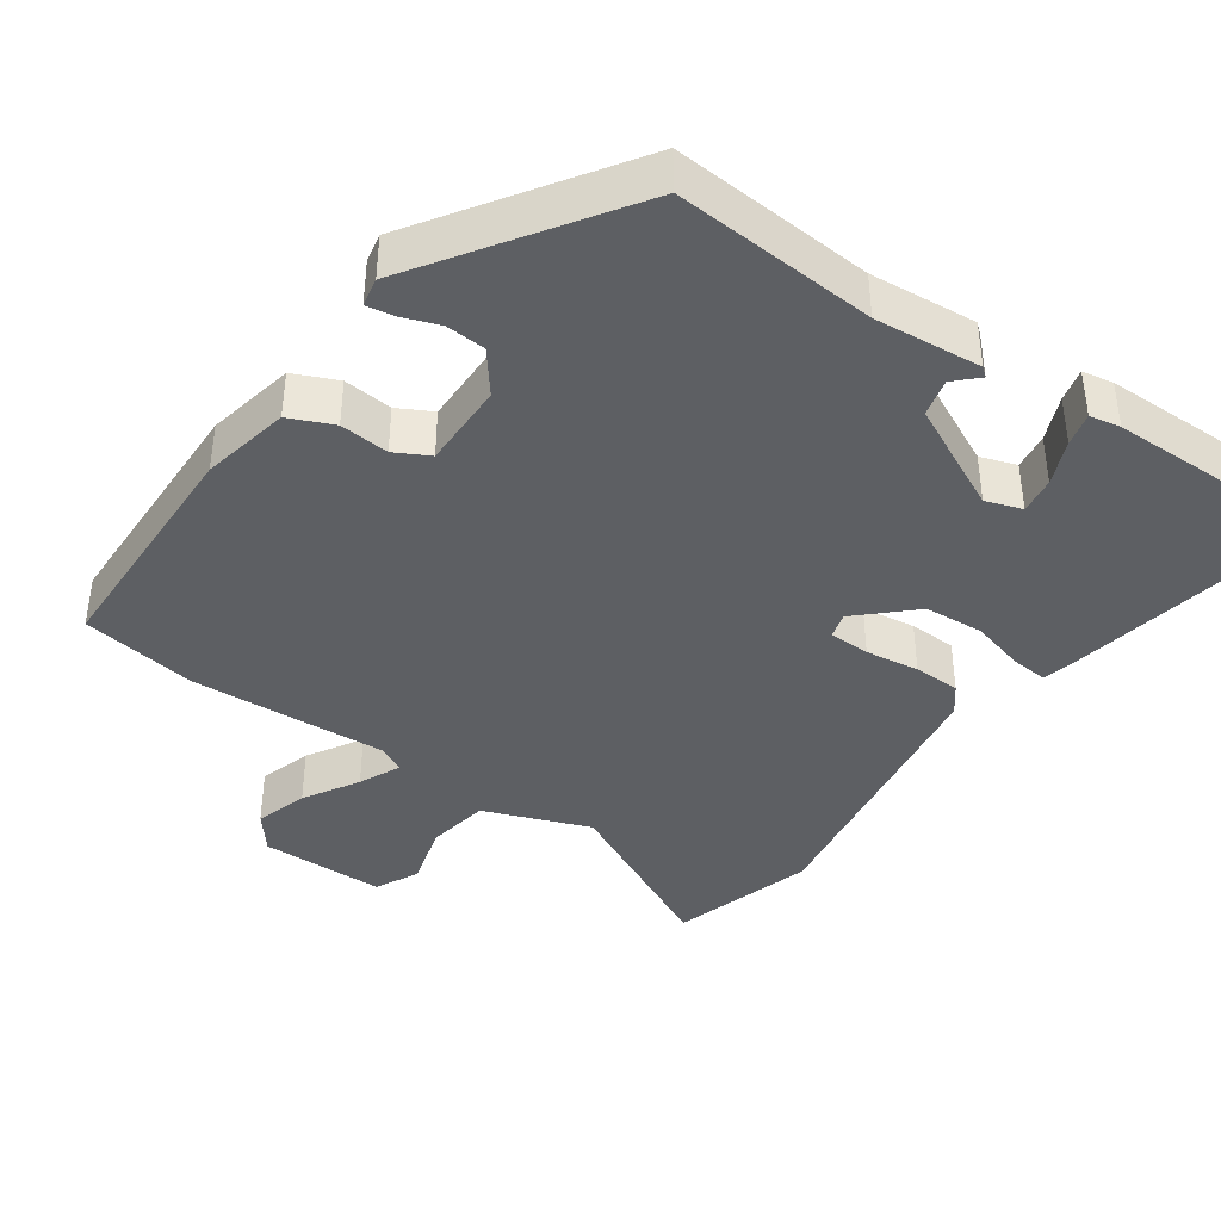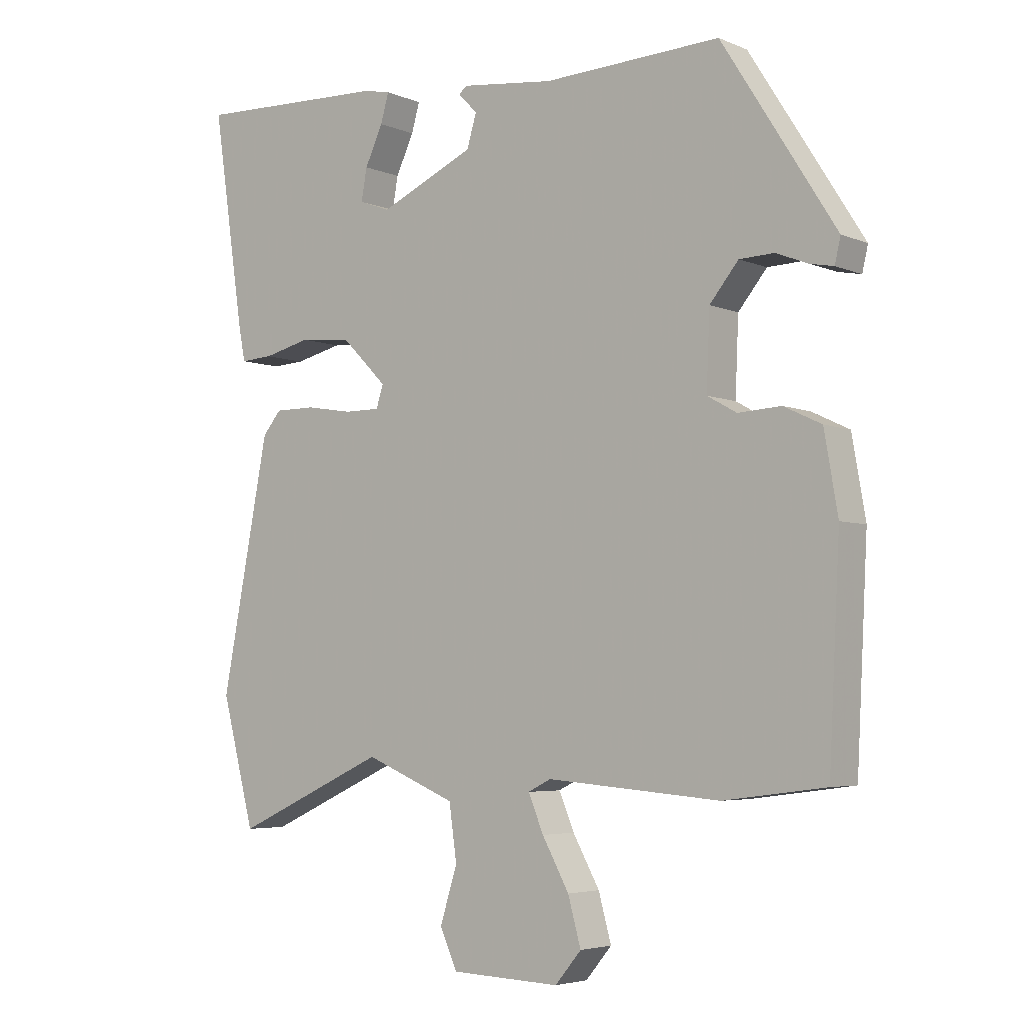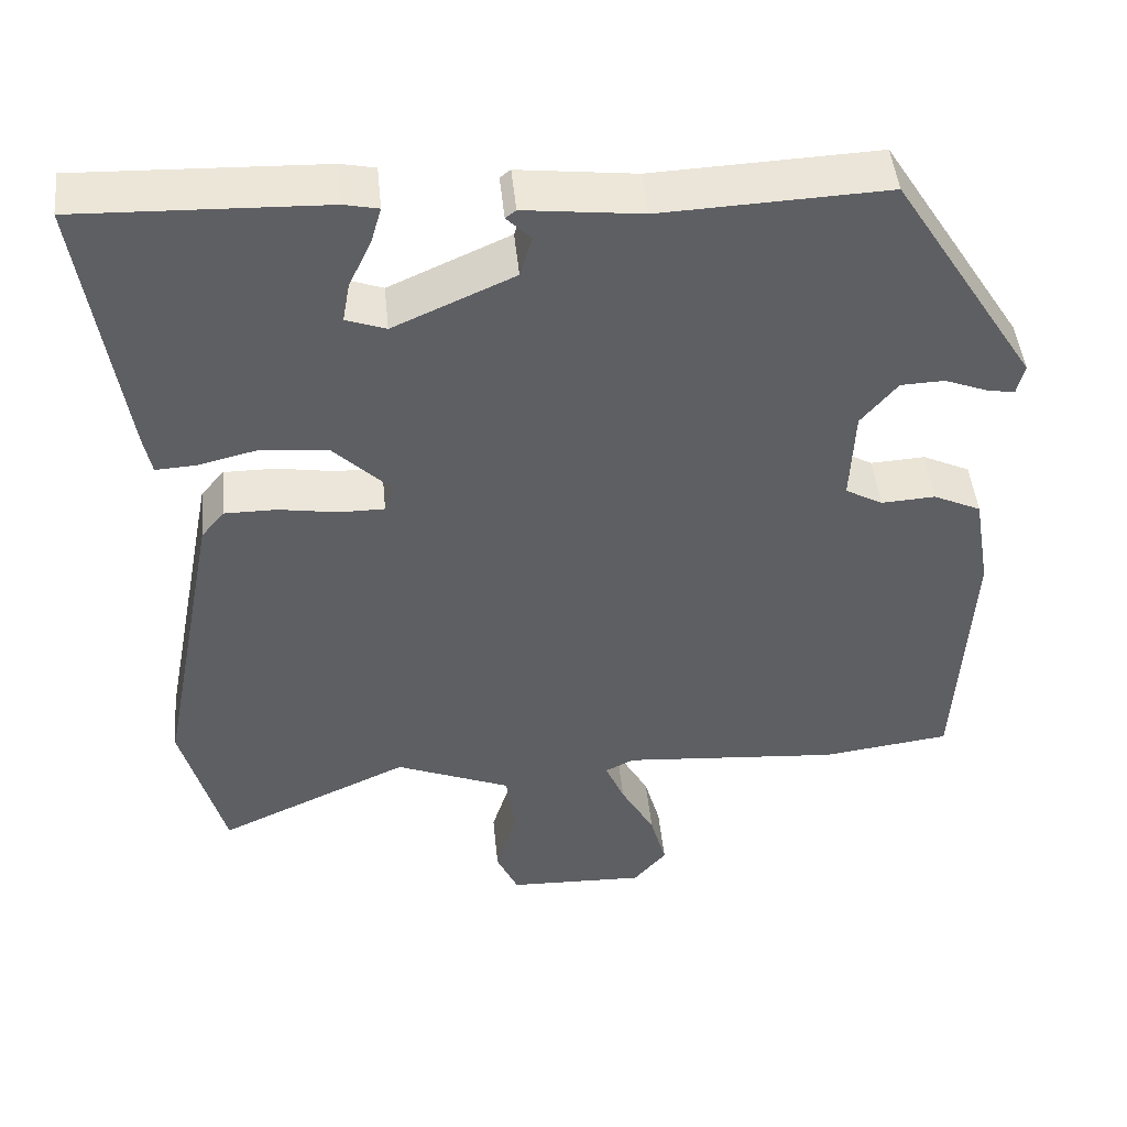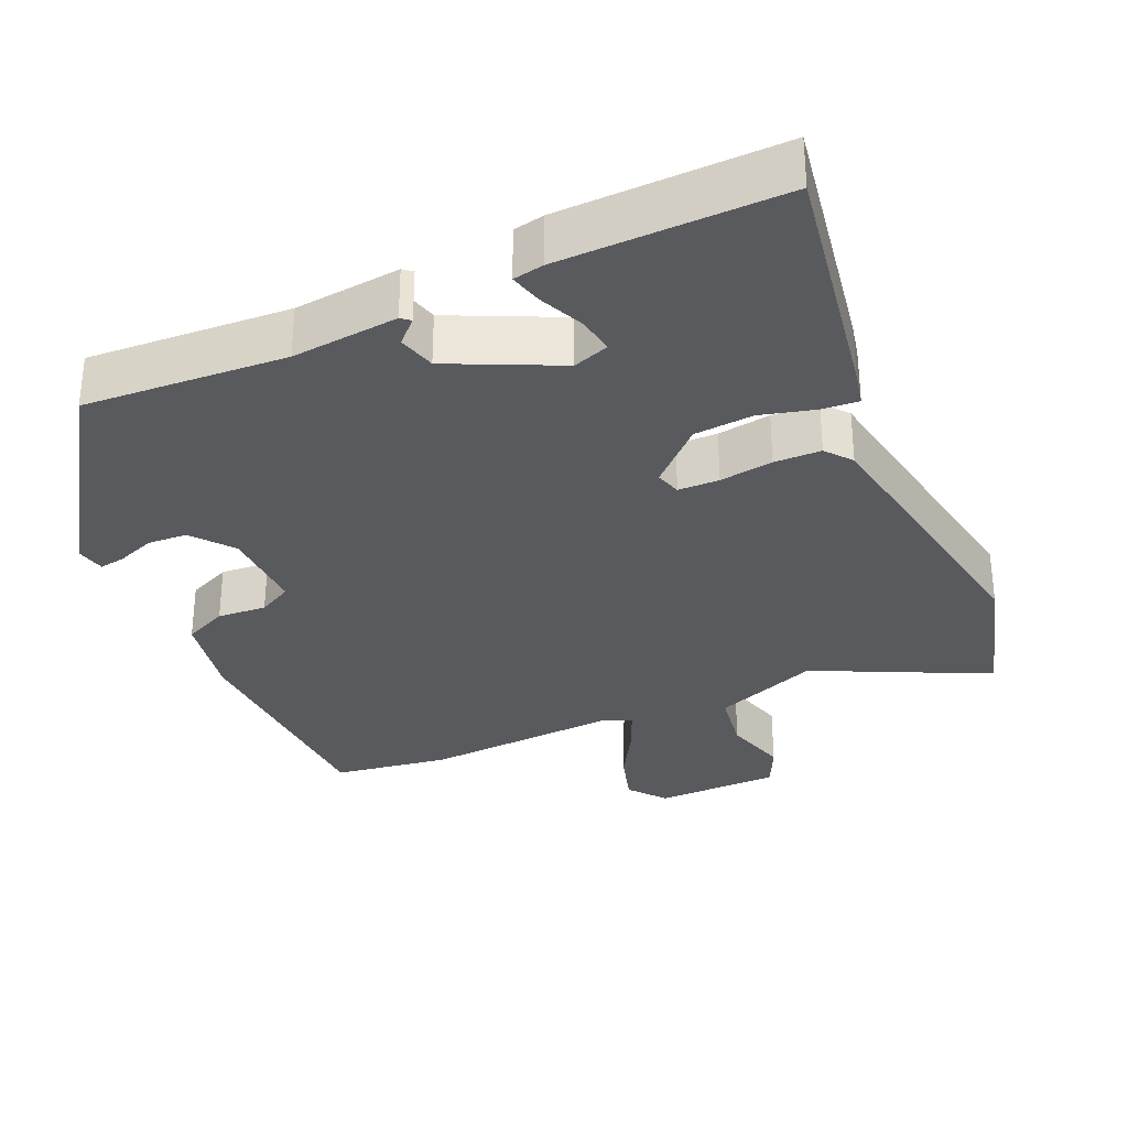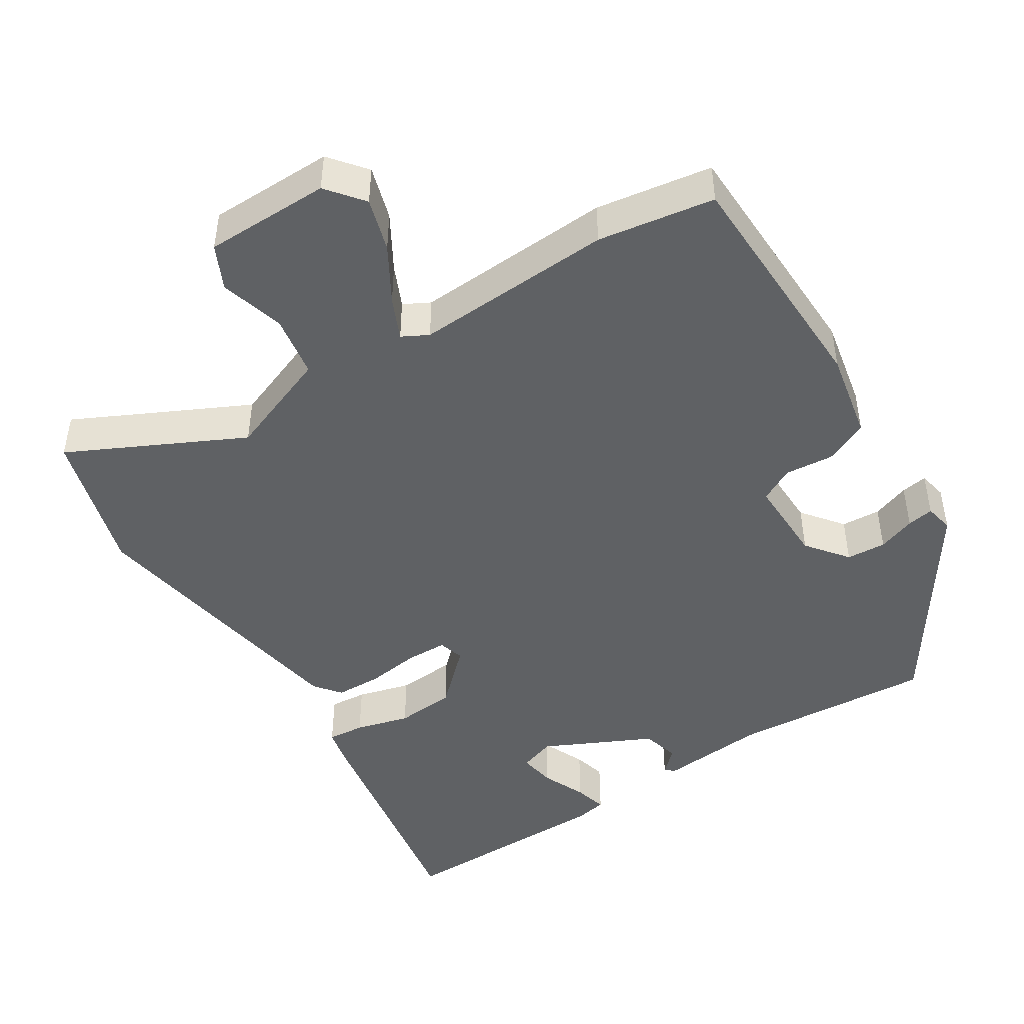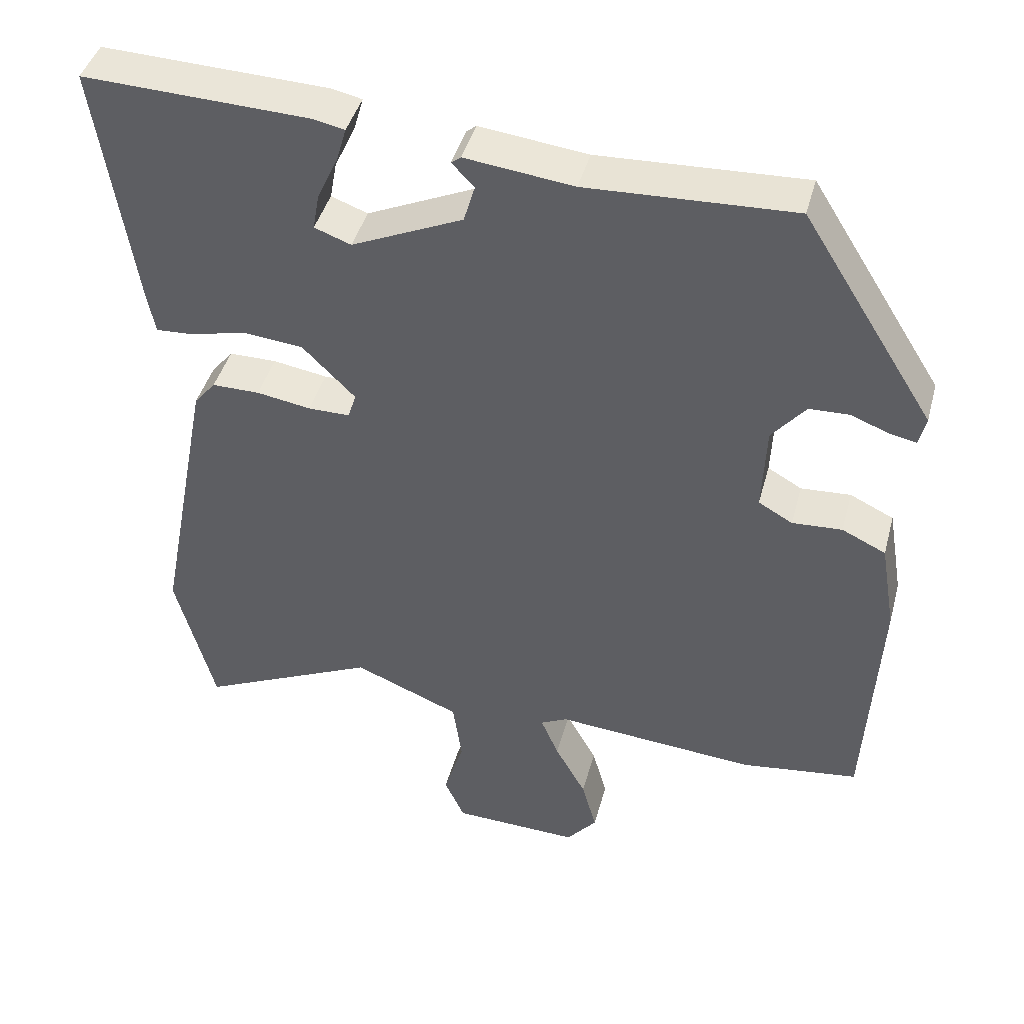
<metadata>
{"format":"obj","ext":"obj","renderer":"f3d","projection":"perspective","resolution":1024,"background":"white","views":[{"elev":-40.1,"azim":-36.7,"up":"+Y"},{"elev":-4.6,"azim":-142.4,"up":"+Z"},{"elev":47.2,"azim":174.3,"up":"+Z"},{"elev":-31.8,"azim":22.9,"up":"+Y"},{"elev":-46.3,"azim":-149.1,"up":"+Y"},{"elev":43.1,"azim":-165.1,"up":"+Z"}]}
</metadata>
<code>
v -0.354 0.07 0.47
v -0.077 0.07 0.458
v 0.068 0.07 0.475
v 0.081 0.07 0.465
v 0.051 0.07 0.434
v 0.066 0.07 0.383
v 0.215 0.07 0.316
v 0.264 0.07 0.334
v 0.255 0.07 0.384
v 0.227 0.07 0.444
v 0.214 0.07 0.489
v 0.256 0.07 0.498
v 0.559 0.07 0.509
v 0.509 0.07 0.171
v 0.499 0.07 0.12
v 0.448 0.07 0.123
v 0.374 0.07 0.141
v 0.293 0.07 0.133
v 0.222 0.07 0.062
v 0.233 0.07 0.027
v 0.289 0.07 0.027
v 0.362 0.07 0.039
v 0.426 0.07 0.039
v 0.455 0.07 0.004
v 0.53 0.07 -0.385
v 0.478 0.07 -0.583
v 0.239 0.07 -0.473
v 0.096 0.07 -0.532
v 0.084 0.07 -0.618
v 0.111 0.07 -0.705
v 0.084 0.07 -0.765
v -0.087 0.07 -0.771
v -0.128 0.07 -0.722
v -0.108 0.07 -0.649
v -0.066 0.07 -0.573
v -0.042 0.07 -0.516
v -0.078 0.07 -0.498
v -0.349 0.07 -0.52
v -0.508 0.07 -0.499
v -0.525 0.07 -0.171
v -0.504 0.07 -0.049
v -0.445 0.07 -0.021
v -0.378 0.07 -0.025
v -0.332 0.07 0.001
v -0.337 0.07 0.119
v -0.382 0.07 0.174
v -0.436 0.07 0.176
v -0.487 0.07 0.156
v -0.523 0.07 0.149
v -0.532 0.07 0.188
v -0.354 0 0.47
v -0.077 0 0.458
v 0.068 0 0.475
v 0.081 0 0.465
v 0.051 0 0.434
v 0.066 0 0.383
v 0.215 0 0.316
v 0.264 0 0.334
v 0.255 0 0.384
v 0.227 0 0.444
v 0.214 0 0.489
v 0.256 0 0.498
v 0.559 0 0.509
v 0.509 0 0.171
v 0.499 0 0.12
v 0.448 0 0.123
v 0.374 0 0.141
v 0.293 0 0.133
v 0.222 0 0.062
v 0.233 0 0.027
v 0.289 0 0.027
v 0.362 0 0.039
v 0.426 0 0.039
v 0.455 0 0.004
v 0.53 0 -0.385
v 0.478 0 -0.583
v 0.239 0 -0.473
v 0.096 0 -0.532
v 0.084 0 -0.618
v 0.111 0 -0.705
v 0.084 0 -0.765
v -0.087 0 -0.771
v -0.128 0 -0.722
v -0.108 0 -0.649
v -0.066 0 -0.573
v -0.042 0 -0.516
v -0.078 0 -0.498
v -0.349 0 -0.52
v -0.508 0 -0.499
v -0.525 0 -0.171
v -0.504 0 -0.049
v -0.445 0 -0.021
v -0.378 0 -0.025
v -0.332 0 0.001
v -0.337 0 0.119
v -0.382 0 0.174
v -0.436 0 0.176
v -0.487 0 0.156
v -0.523 0 0.149
v -0.532 0 0.188
f 47 48 49 50
f 46 47 50 1
f 45 46 1 2
f 44 45 2 3
f 40 41 42 43
f 40 43 44
f 37 38 39 40
f 36 37 40 44
f 32 33 34 35
f 32 35 36
f 29 30 31 32
f 28 29 32 36
f 27 28 36 44
f 21 22 23 24
f 20 21 24 25
f 14 15 16 17
f 14 17 18
f 13 14 18
f 9 10 11 12
f 8 9 12 13
f 3 4 5
f 44 3 5
f 44 5 6
f 20 25 26 27
f 19 20 27 44
f 8 13 18 19
f 7 8 19 44
f 6 7 44
f 100 99 98 97
f 51 100 97 96
f 52 51 96 95
f 53 52 95 94
f 93 92 91 90
f 94 93 90
f 90 89 88 87
f 94 90 87 86
f 85 84 83 82
f 86 85 82
f 82 81 80 79
f 86 82 79 78
f 94 86 78 77
f 74 73 72 71
f 75 74 71 70
f 67 66 65 64
f 68 67 64
f 68 64 63
f 62 61 60 59
f 63 62 59 58
f 55 54 53
f 55 53 94
f 56 55 94
f 77 76 75 70
f 94 77 70 69
f 69 68 63 58
f 94 69 58 57
f 94 57 56
f 1 51 52 2
f 2 52 53 3
f 3 53 54 4
f 4 54 55 5
f 5 55 56 6
f 6 56 57 7
f 7 57 58 8
f 8 58 59 9
f 9 59 60 10
f 10 60 61 11
f 11 61 62 12
f 12 62 63 13
f 13 63 64 14
f 14 64 65 15
f 15 65 66 16
f 16 66 67 17
f 17 67 68 18
f 18 68 69 19
f 19 69 70 20
f 20 70 71 21
f 21 71 72 22
f 22 72 73 23
f 23 73 74 24
f 24 74 75 25
f 25 75 76 26
f 26 76 77 27
f 27 77 78 28
f 28 78 79 29
f 29 79 80 30
f 30 80 81 31
f 31 81 82 32
f 32 82 83 33
f 33 83 84 34
f 34 84 85 35
f 35 85 86 36
f 36 86 87 37
f 37 87 88 38
f 38 88 89 39
f 39 89 90 40
f 40 90 91 41
f 41 91 92 42
f 42 92 93 43
f 43 93 94 44
f 44 94 95 45
f 45 95 96 46
f 46 96 97 47
f 47 97 98 48
f 48 98 99 49
f 49 99 100 50
f 50 100 51 1

</code>
